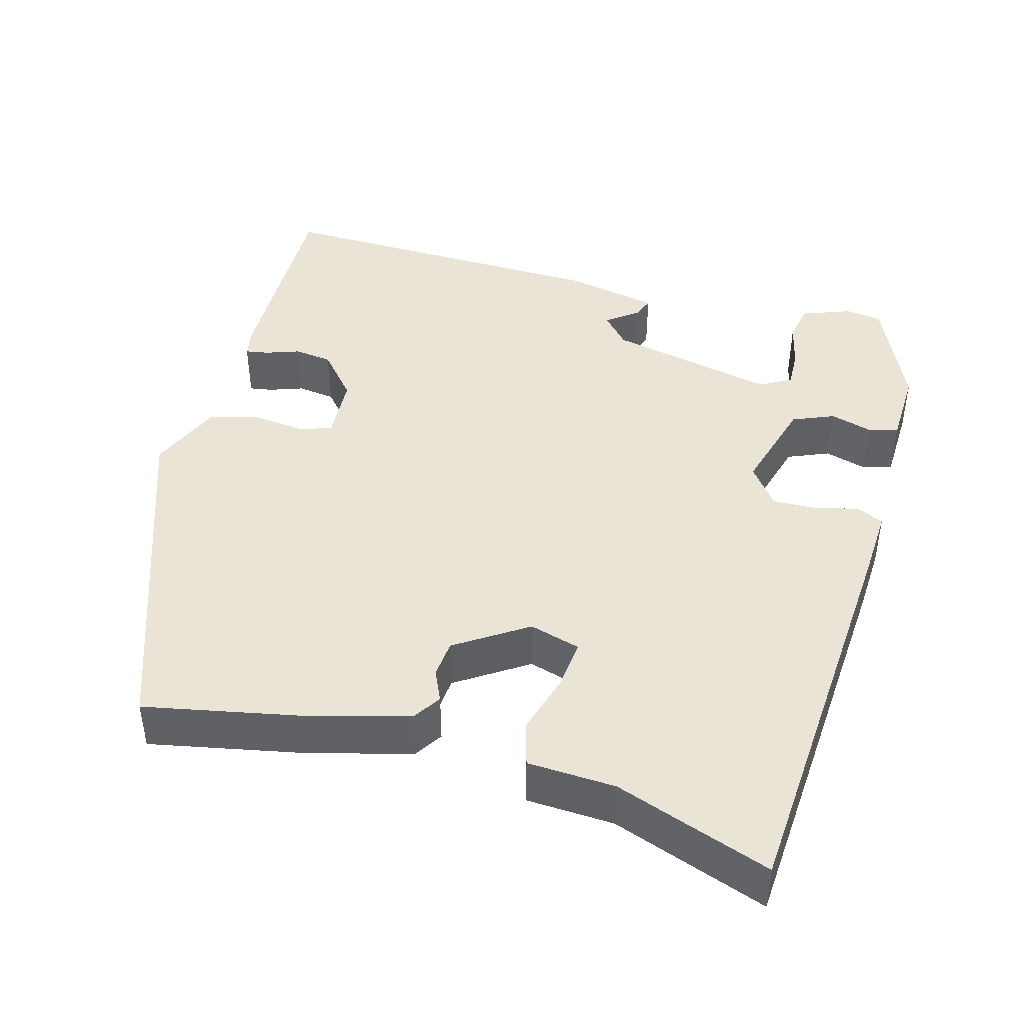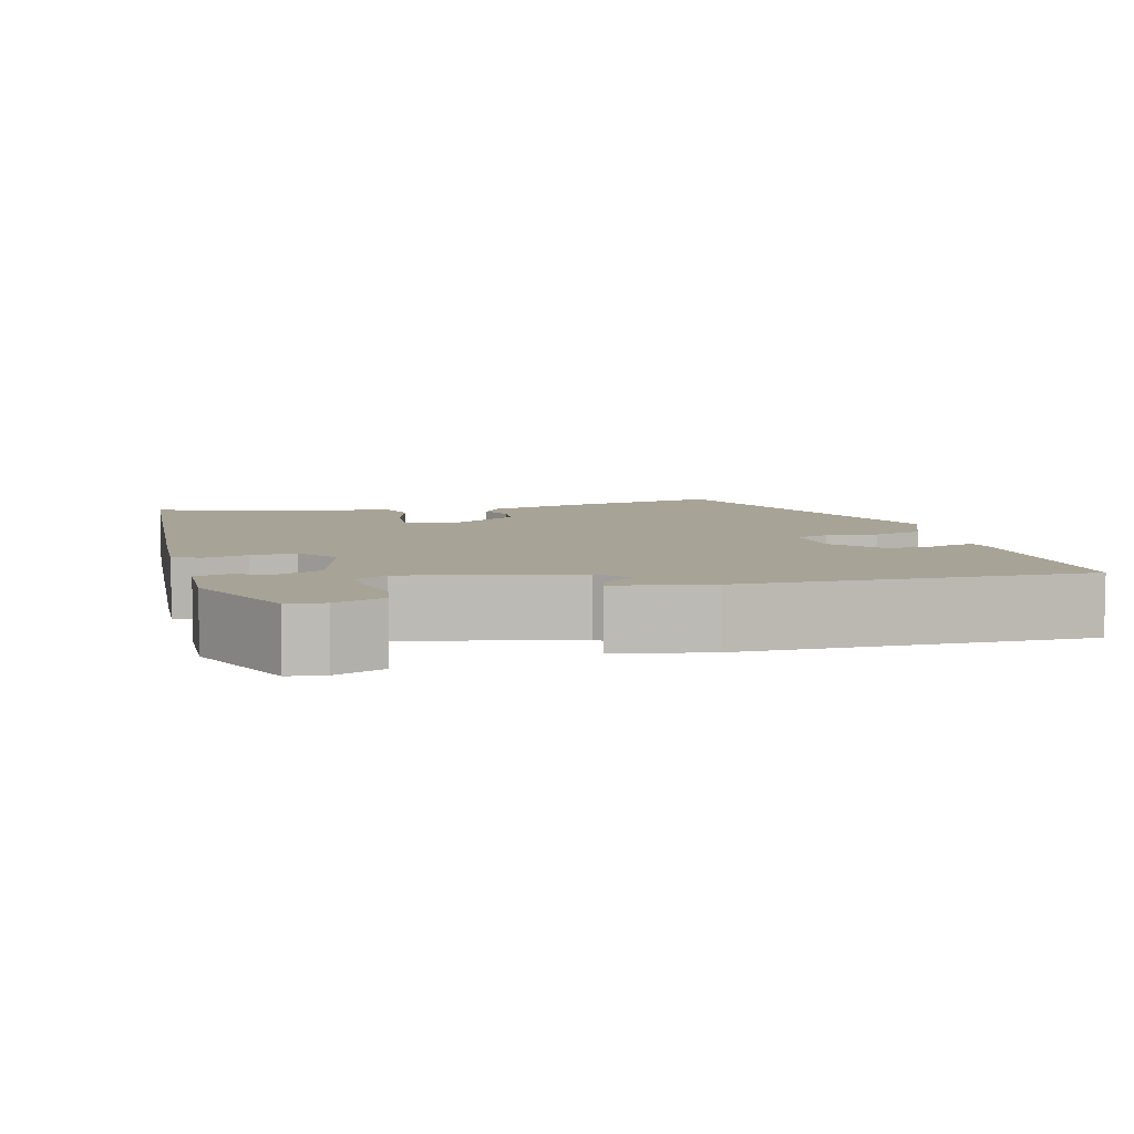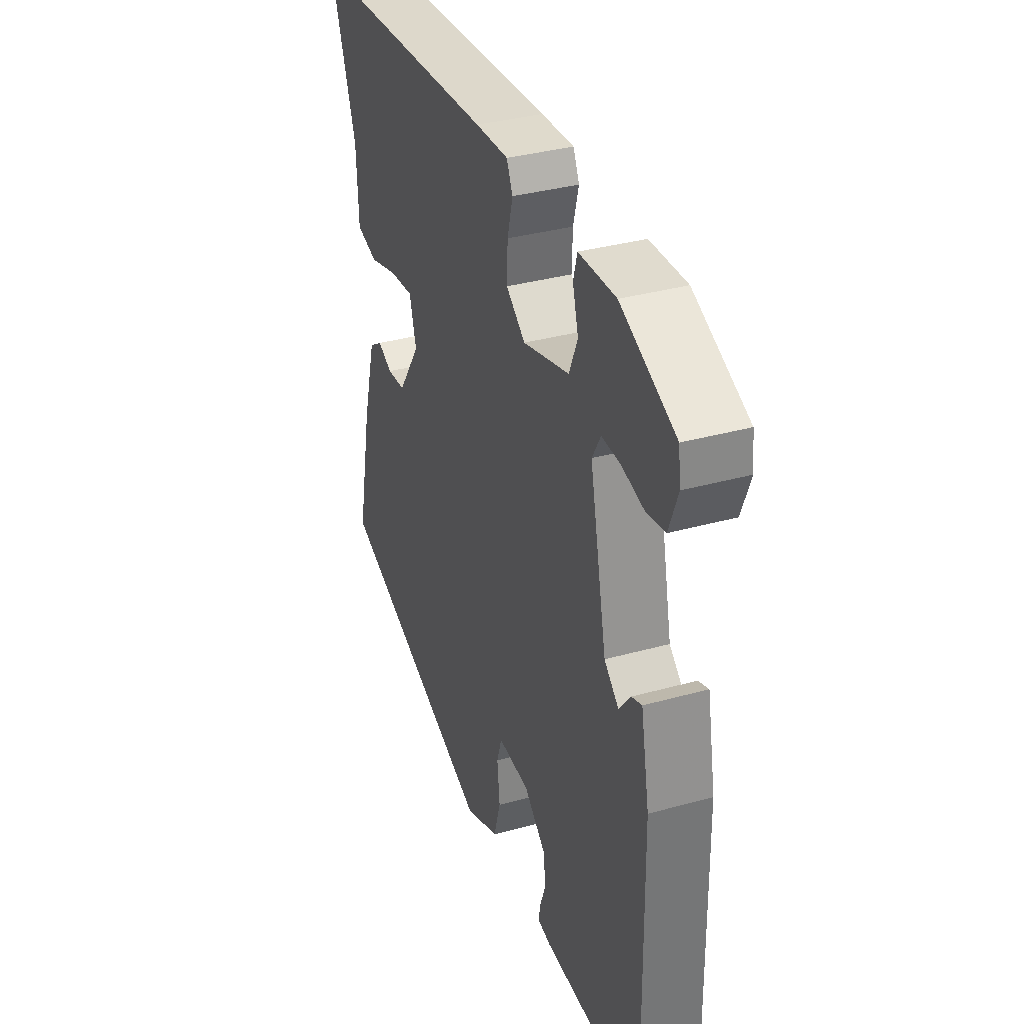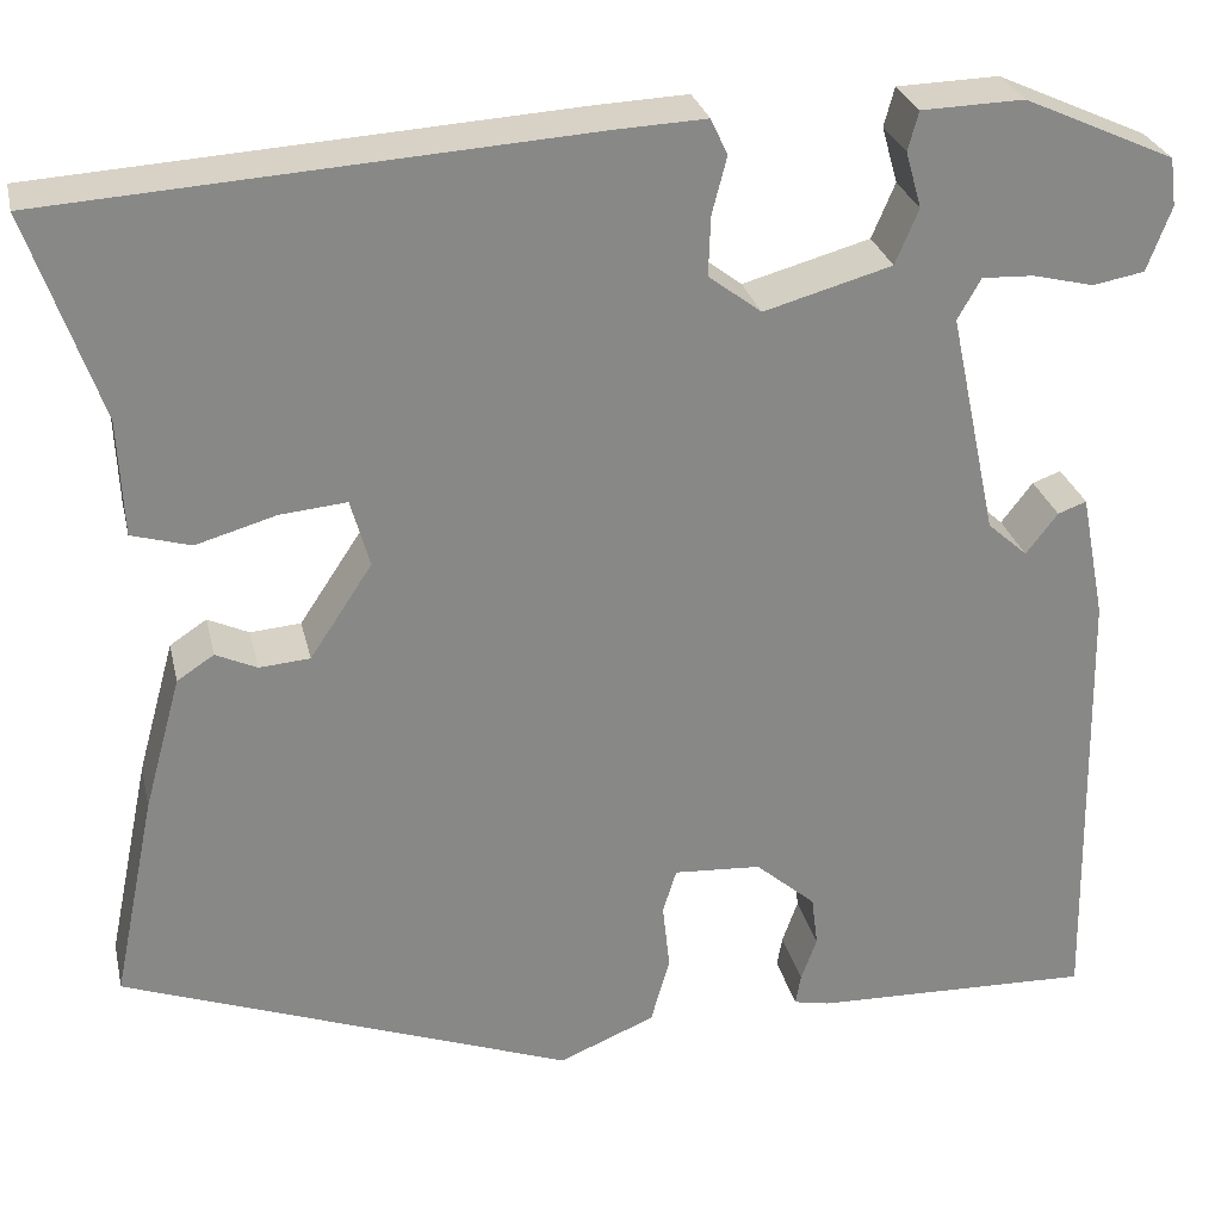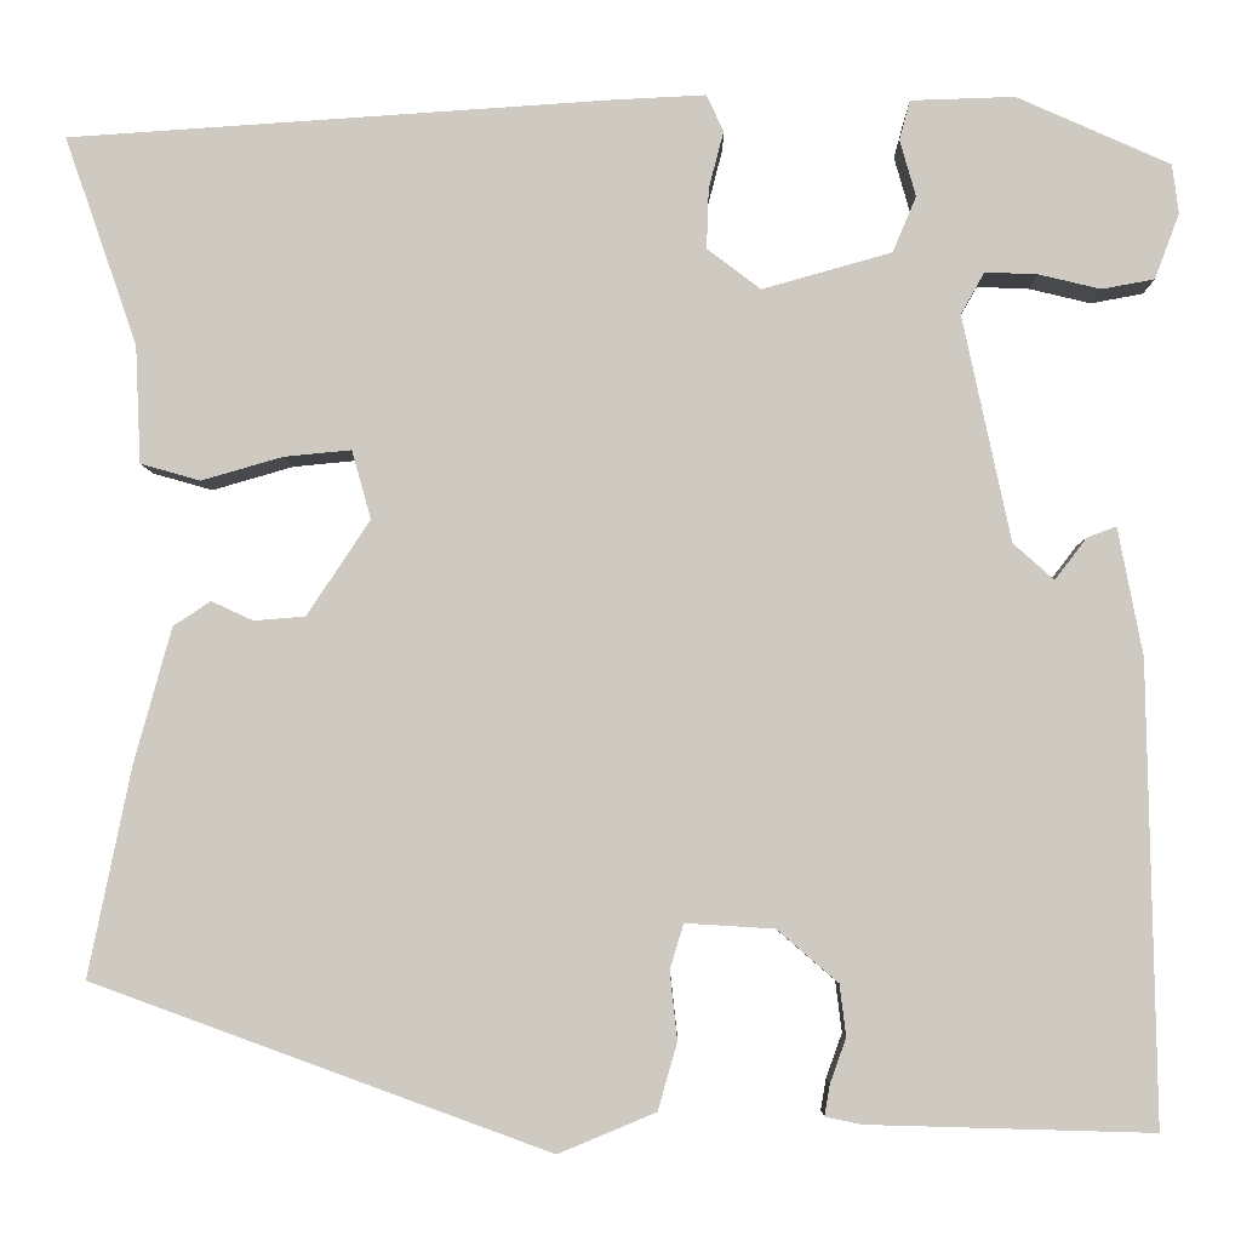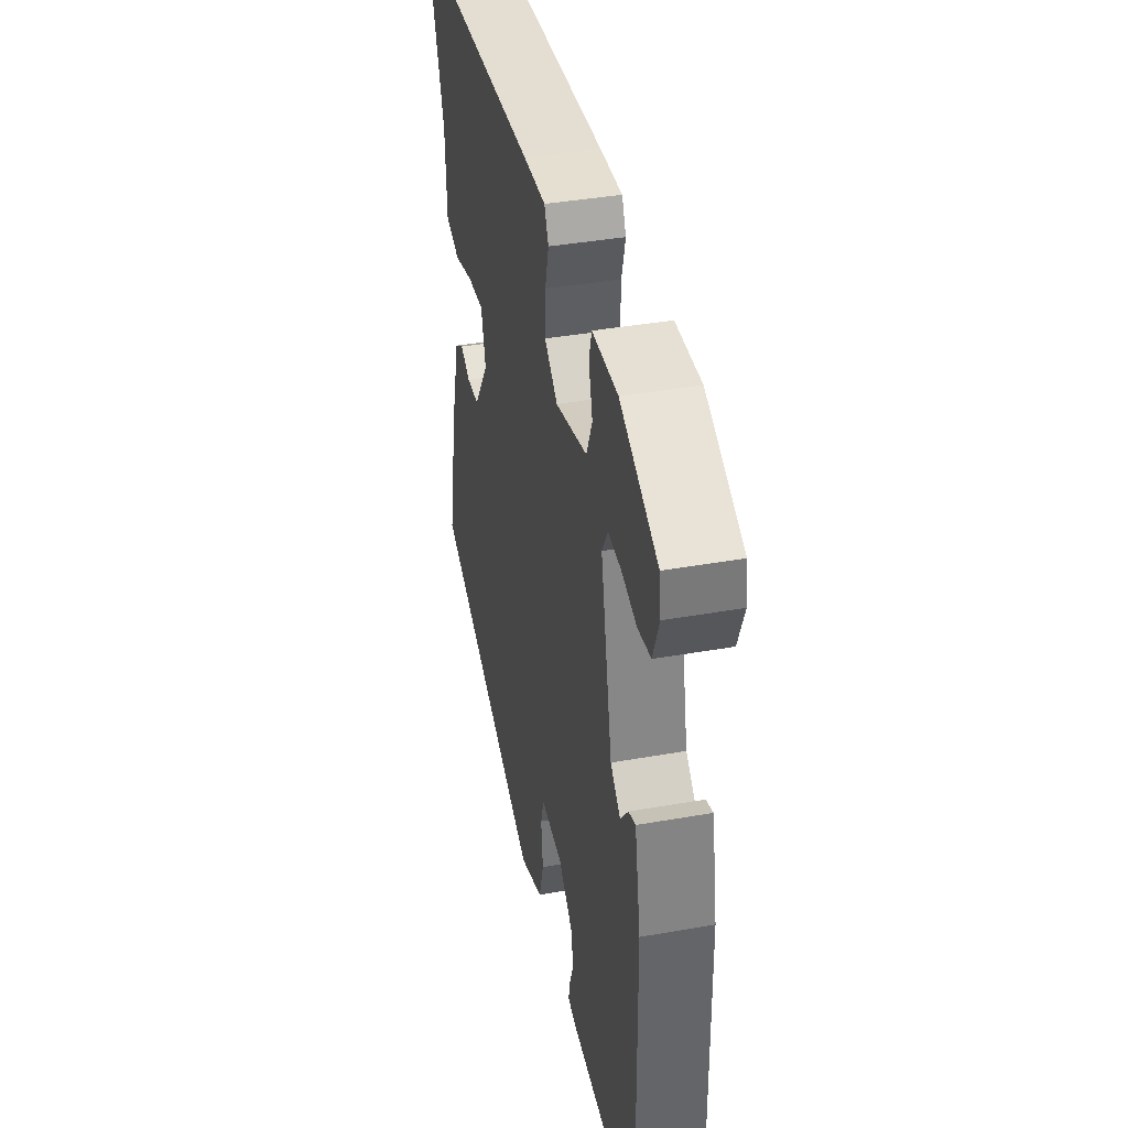
<metadata>
{"format":"obj","ext":"obj","renderer":"f3d","projection":"perspective","resolution":1024,"background":"white","views":[{"elev":43.7,"azim":-74.2,"up":"+Y"},{"elev":6.7,"azim":75.1,"up":"+Y"},{"elev":35.2,"azim":69.7,"up":"+Z"},{"elev":27.6,"azim":-12.6,"up":"+Z"},{"elev":-4.6,"azim":1.1,"up":"+Z"},{"elev":40.1,"azim":77.7,"up":"+Z"}]}
</metadata>
<code>
v -0.494 0.07 -0.351
v -0.454 0.07 -0.156
v -0.419 0.07 -0.029
v -0.384 0.07 -0.006
v -0.345 0.07 -0.024
v -0.297 0.07 -0.02
v -0.238 0.07 0.069
v -0.256 0.07 0.133
v -0.319 0.07 0.127
v -0.395 0.07 0.105
v -0.451 0.07 0.121
v -0.456 0.07 0.231
v -0.524 0.07 0.426
v -0.016 0.07 0.459
v 0.07 0.07 0.463
v 0.086 0.07 0.429
v 0.072 0.07 0.375
v 0.07 0.07 0.319
v 0.12 0.07 0.281
v 0.241 0.07 0.315
v 0.263 0.07 0.367
v 0.248 0.07 0.42
v 0.258 0.07 0.457
v 0.355 0.07 0.46
v 0.498 0.07 0.396
v 0.504 0.07 0.35
v 0.481 0.07 0.289
v 0.432 0.07 0.28
v 0.374 0.07 0.294
v 0.325 0.07 0.296
v 0.303 0.07 0.257
v 0.348 0.07 0.046
v 0.386 0.07 0.012
v 0.416 0.07 0.051
v 0.443 0.07 0.061
v 0.466 0.07 -0.058
v 0.474 0.07 -0.486
v 0.208 0.07 -0.479
v 0.174 0.07 -0.472
v 0.179 0.07 -0.443
v 0.194 0.07 -0.401
v 0.188 0.07 -0.353
v 0.131 0.07 -0.304
v 0.048 0.07 -0.299
v 0.035 0.07 -0.341
v 0.042 0.07 -0.405
v 0.024 0.07 -0.468
v -0.067 0.07 -0.506
v -0.494 0 -0.351
v -0.454 0 -0.156
v -0.419 0 -0.029
v -0.384 0 -0.006
v -0.345 0 -0.024
v -0.297 0 -0.02
v -0.238 0 0.069
v -0.256 0 0.133
v -0.319 0 0.127
v -0.395 0 0.105
v -0.451 0 0.121
v -0.456 0 0.231
v -0.524 0 0.426
v -0.016 0 0.459
v 0.07 0 0.463
v 0.086 0 0.429
v 0.072 0 0.375
v 0.07 0 0.319
v 0.12 0 0.281
v 0.241 0 0.315
v 0.263 0 0.367
v 0.248 0 0.42
v 0.258 0 0.457
v 0.355 0 0.46
v 0.498 0 0.396
v 0.504 0 0.35
v 0.481 0 0.289
v 0.432 0 0.28
v 0.374 0 0.294
v 0.325 0 0.296
v 0.303 0 0.257
v 0.348 0 0.046
v 0.386 0 0.012
v 0.416 0 0.051
v 0.443 0 0.061
v 0.466 0 -0.058
v 0.474 0 -0.486
v 0.208 0 -0.479
v 0.174 0 -0.472
v 0.179 0 -0.443
v 0.194 0 -0.401
v 0.188 0 -0.353
v 0.131 0 -0.304
v 0.048 0 -0.299
v 0.035 0 -0.341
v 0.042 0 -0.405
v 0.024 0 -0.468
v -0.067 0 -0.506
f 3 4 5
f 2 3 5
f 1 2 5
f 48 1 5
f 47 48 5
f 46 47 5
f 45 46 5
f 44 45 5 6
f 43 44 6 7
f 42 43 7 8
f 39 40 41
f 38 39 41
f 37 38 41
f 36 37 41
f 35 36 41
f 34 35 41
f 33 34 41
f 32 33 41 42
f 31 32 42 8
f 27 28 29
f 26 27 29
f 25 26 29
f 24 25 29
f 23 24 29
f 22 23 29
f 21 22 29
f 20 21 29 30
f 31 8 9
f 30 31 9
f 20 30 9
f 19 20 9
f 15 16 17
f 14 15 17
f 13 14 17
f 12 13 17
f 12 17 18
f 12 18 19
f 11 12 19
f 10 11 19
f 9 10 19
f 53 52 51
f 53 51 50
f 53 50 49
f 53 49 96
f 53 96 95
f 53 95 94
f 53 94 93
f 54 53 93 92
f 55 54 92 91
f 56 55 91 90
f 89 88 87
f 89 87 86
f 89 86 85
f 89 85 84
f 89 84 83
f 89 83 82
f 89 82 81
f 90 89 81 80
f 56 90 80 79
f 77 76 75
f 77 75 74
f 77 74 73
f 77 73 72
f 77 72 71
f 77 71 70
f 77 70 69
f 78 77 69 68
f 57 56 79
f 57 79 78
f 57 78 68
f 57 68 67
f 65 64 63
f 65 63 62
f 65 62 61
f 65 61 60
f 66 65 60
f 67 66 60
f 67 60 59
f 67 59 58
f 67 58 57
f 1 49 50 2
f 2 50 51 3
f 3 51 52 4
f 4 52 53 5
f 5 53 54 6
f 6 54 55 7
f 7 55 56 8
f 8 56 57 9
f 9 57 58 10
f 10 58 59 11
f 11 59 60 12
f 12 60 61 13
f 13 61 62 14
f 14 62 63 15
f 15 63 64 16
f 16 64 65 17
f 17 65 66 18
f 18 66 67 19
f 19 67 68 20
f 20 68 69 21
f 21 69 70 22
f 22 70 71 23
f 23 71 72 24
f 24 72 73 25
f 25 73 74 26
f 26 74 75 27
f 27 75 76 28
f 28 76 77 29
f 29 77 78 30
f 30 78 79 31
f 31 79 80 32
f 32 80 81 33
f 33 81 82 34
f 34 82 83 35
f 35 83 84 36
f 36 84 85 37
f 37 85 86 38
f 38 86 87 39
f 39 87 88 40
f 40 88 89 41
f 41 89 90 42
f 42 90 91 43
f 43 91 92 44
f 44 92 93 45
f 45 93 94 46
f 46 94 95 47
f 47 95 96 48
f 48 96 49 1

</code>
